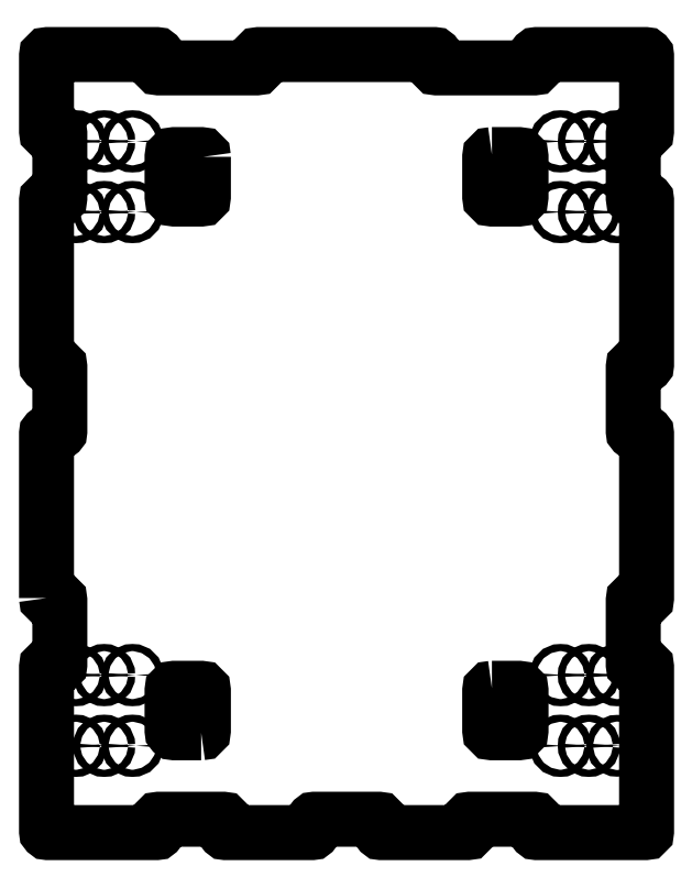
<metadata>
{"format":"dxf","ext":"dxf","renderer":"ezdxf+matplotlib","layout":"modelspace","background":"white","min_lineweight":24,"dpi":150}
</metadata>
<code>
0
SECTION
2
ENTITIES
0
LWPOLYLINE
8
0
90
96
70
1
43
0
10
-135
20
-69.5
42
0.4142
10
-134.5
20
-70
10
-129.5
20
-70
42
-0.4142
10
-129
20
-70.5
10
-129
20
-99.5
42
-0.4142
10
-129.5
20
-100
10
-134.5
20
-100
42
0.4142
10
-135
20
-100.5
10
-135
20
-174.5
42
0.4142
10
-134.5
20
-175
10
-85.5
20
-175
42
0.4142
10
-85
20
-174.5
10
-85
20
-169.5
42
-0.4142
10
-84.5
20
-169
10
-55.5
20
-169
42
-0.4142
10
-55
20
-169.5
10
-55
20
-174.5
42
0.4142
10
-54.5
20
-175
10
-15.5
20
-175
42
0.4142
10
-15
20
-174.5
10
-15
20
-169.5
42
-0.4142
10
-14.5
20
-169
10
14.5
20
-169
42
-0.4142
10
15
20
-169.5
10
15
20
-174.5
42
0.4142
10
15.5
20
-175
10
54.5
20
-175
42
0.4142
10
55
20
-174.5
10
55
20
-169.5
42
-0.4142
10
55.5
20
-169
10
84.5
20
-169
42
-0.4142
10
85
20
-169.5
10
85
20
-174.5
42
0.4142
10
85.5
20
-175
10
134.5
20
-175
42
0.4142
10
135
20
-174.5
10
135
20
-100.5
42
0.4142
10
134.5
20
-100
10
129.5
20
-100
42
-0.4142
10
129
20
-99.5
10
129
20
-70.5
42
-0.4142
10
129.5
20
-70
10
134.5
20
-70
42
0.4142
10
135
20
-69.5
10
135
20
4.5
42
0.4142
10
134.5
20
5
10
129.5
20
5
42
-0.4142
10
129
20
5.5
10
129
20
34.5
42
-0.4142
10
129.5
20
35
10
134.5
20
35
42
0.4142
10
135
20
35.5
10
135
20
109.5
42
0.4142
10
134.5
20
110
10
129.5
20
110
42
-0.4142
10
129
20
110.5
10
129
20
139.5
42
-0.4142
10
129.5
20
140
10
134.5
20
140
42
0.4142
10
135
20
140.5
10
135
20
174.5
42
0.4142
10
134.5
20
175
10
85.5
20
175
42
0.4142
10
85
20
174.5
10
85
20
169.5
42
-0.4142
10
84.5
20
169
10
40.5
20
169
42
-0.4142
10
40
20
169.5
10
40
20
174.5
42
0.4142
10
39.5
20
175
10
-39.5
20
175
42
0.4142
10
-40
20
174.5
10
-40
20
169.5
42
-0.4142
10
-40.5
20
169
10
-84.5
20
169
42
-0.4142
10
-85
20
169.5
10
-85
20
174.5
42
0.4142
10
-85.5
20
175
10
-134.5
20
175
42
0.4142
10
-135
20
174.5
10
-135
20
140.5
42
0.4142
10
-134.5
20
140
10
-129.5
20
140
42
-0.4142
10
-129
20
139.5
10
-129
20
110.5
42
-0.4142
10
-129.5
20
110
10
-134.5
20
110
42
0.4142
10
-135
20
109.5
10
-135
20
35.5
42
0.4142
10
-134.5
20
35
10
-129.5
20
35
42
-0.4142
10
-129
20
34.5
10
-129
20
5.5
42
-0.4142
10
-129.5
20
5
10
-134.5
20
5
42
0.4142
10
-135
20
4.5
0
CIRCLE
8
0
10
96.28
20
-135.9
30
0
40
1.6
210
0
220
0
230
1
0
CIRCLE
8
0
10
109
20
-104.1
30
0
40
1.6
210
0
220
0
230
1
0
CIRCLE
8
0
10
-109.1
20
-136
30
0
40
1.6
210
0
220
0
230
1
0
CIRCLE
8
0
10
-121.8
20
-104.2
30
0
40
1.6
210
0
220
0
230
1
0
CIRCLE
8
0
10
-109.1
20
136
30
0
40
1.6
210
0
220
0
230
1
0
CIRCLE
8
0
10
-109.1
20
104.2
30
0
40
1.6
210
0
220
0
230
1
0
CIRCLE
8
0
10
96.29
20
136
30
0
40
1.6
210
0
220
0
230
1
0
LWPOLYLINE
8
0
90
8
70
1
43
0
10
65.41
20
130
10
77.51
20
130
42
-0.4142
10
78.51
20
129
10
78.51
20
111
42
-0.4142
10
77.51
20
110
10
65.41
20
110
42
-0.4142
10
64.41
20
111
10
64.41
20
129
42
-0.4142
0
CIRCLE
8
0
10
109.1
20
136
30
0
40
1.6
210
0
220
0
230
1
0
CIRCLE
8
0
10
121.8
20
104.2
30
0
40
1.6
210
0
220
0
230
1
0
CIRCLE
8
0
10
-96.34
20
104.2
30
0
40
1.6
210
0
220
0
230
1
0
CIRCLE
8
0
10
-121.8
20
136
30
0
40
1.6
210
0
220
0
230
1
0
CIRCLE
8
0
10
-96.34
20
-136
30
0
40
1.6
210
0
220
0
230
1
0
CIRCLE
8
0
10
96.28
20
-104.1
30
0
40
1.6
210
0
220
0
230
1
0
CIRCLE
8
0
10
109
20
-135.9
30
0
40
1.6
210
0
220
0
230
1
0
CIRCLE
8
0
10
121.8
20
-104.1
30
0
40
1.6
210
0
220
0
230
1
0
CIRCLE
8
0
10
-121.8
20
-136
30
0
40
1.6
210
0
220
0
230
1
0
CIRCLE
8
0
10
-109.1
20
-104.1
30
0
40
1.6
210
0
220
0
230
1
0
CIRCLE
8
0
10
-96.34
20
136
30
0
40
1.6
210
0
220
0
230
1
0
CIRCLE
8
0
10
-121.8
20
104.2
30
0
40
1.6
210
0
220
0
230
1
0
CIRCLE
8
0
10
96.34
20
104.2
30
0
40
1.6
210
0
220
0
230
1
0
CIRCLE
8
0
10
121.8
20
136
30
0
40
1.6
210
0
220
0
230
1
0
CIRCLE
8
0
10
109.1
20
104.2
30
0
40
1.6
210
0
220
0
230
1
0
LWPOLYLINE
8
0
90
8
70
1
43
0
10
-64.41
20
129
10
-64.41
20
111
42
-0.4142
10
-65.41
20
110
10
-77.51
20
110
42
-0.4142
10
-78.51
20
111
10
-78.51
20
129
42
-0.4142
10
-77.51
20
130
10
-65.41
20
130
42
-0.4142
0
CIRCLE
8
0
10
-96.34
20
-104.1
30
0
40
1.6
210
0
220
0
230
1
0
LWPOLYLINE
8
0
90
8
70
1
43
0
10
-65.41
20
-130.1
10
-77.51
20
-130.1
42
-0.4142
10
-78.51
20
-129.1
10
-78.51
20
-111.1
42
-0.4142
10
-77.51
20
-110.1
10
-65.41
20
-110.1
42
-0.4142
10
-64.41
20
-111.1
10
-64.41
20
-129.1
42
-0.4142
0
LWPOLYLINE
8
0
90
8
70
1
43
0
10
65.41
20
-110.1
10
77.51
20
-110.1
42
-0.4142
10
78.51
20
-111.1
10
78.51
20
-129.1
42
-0.4142
10
77.51
20
-130.1
10
65.41
20
-130.1
42
-0.4142
10
64.41
20
-129.1
10
64.41
20
-111.1
42
-0.4142
0
CIRCLE
8
0
10
121.8
20
-135.9
30
0
40
1.5
210
0
220
0
230
1
0
ENDSEC
0
EOF

</code>
